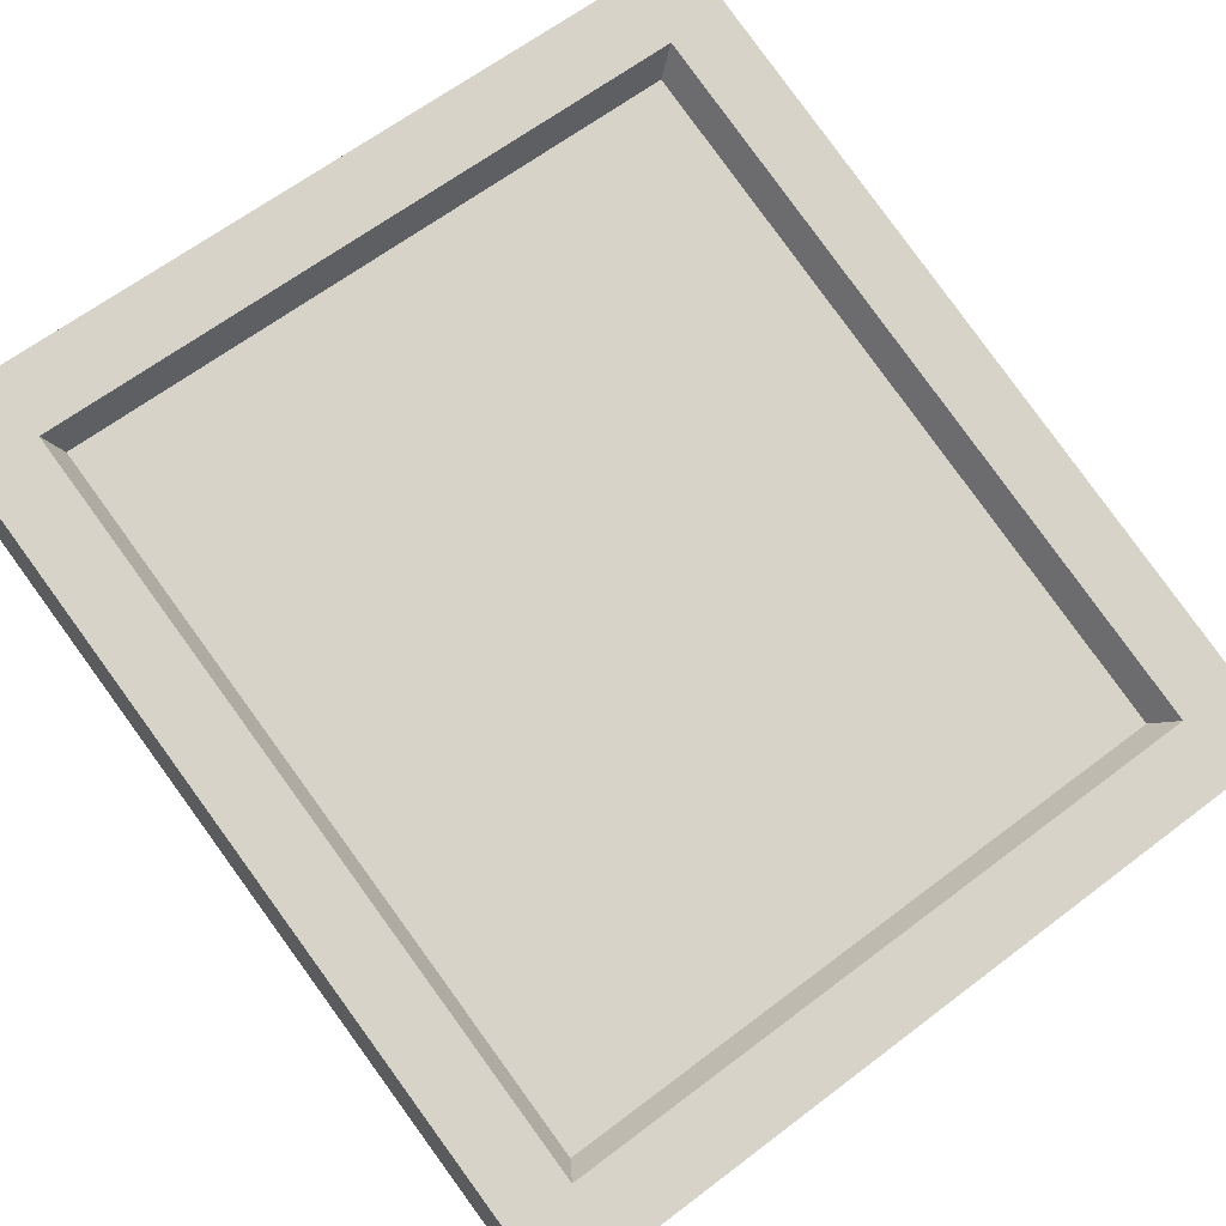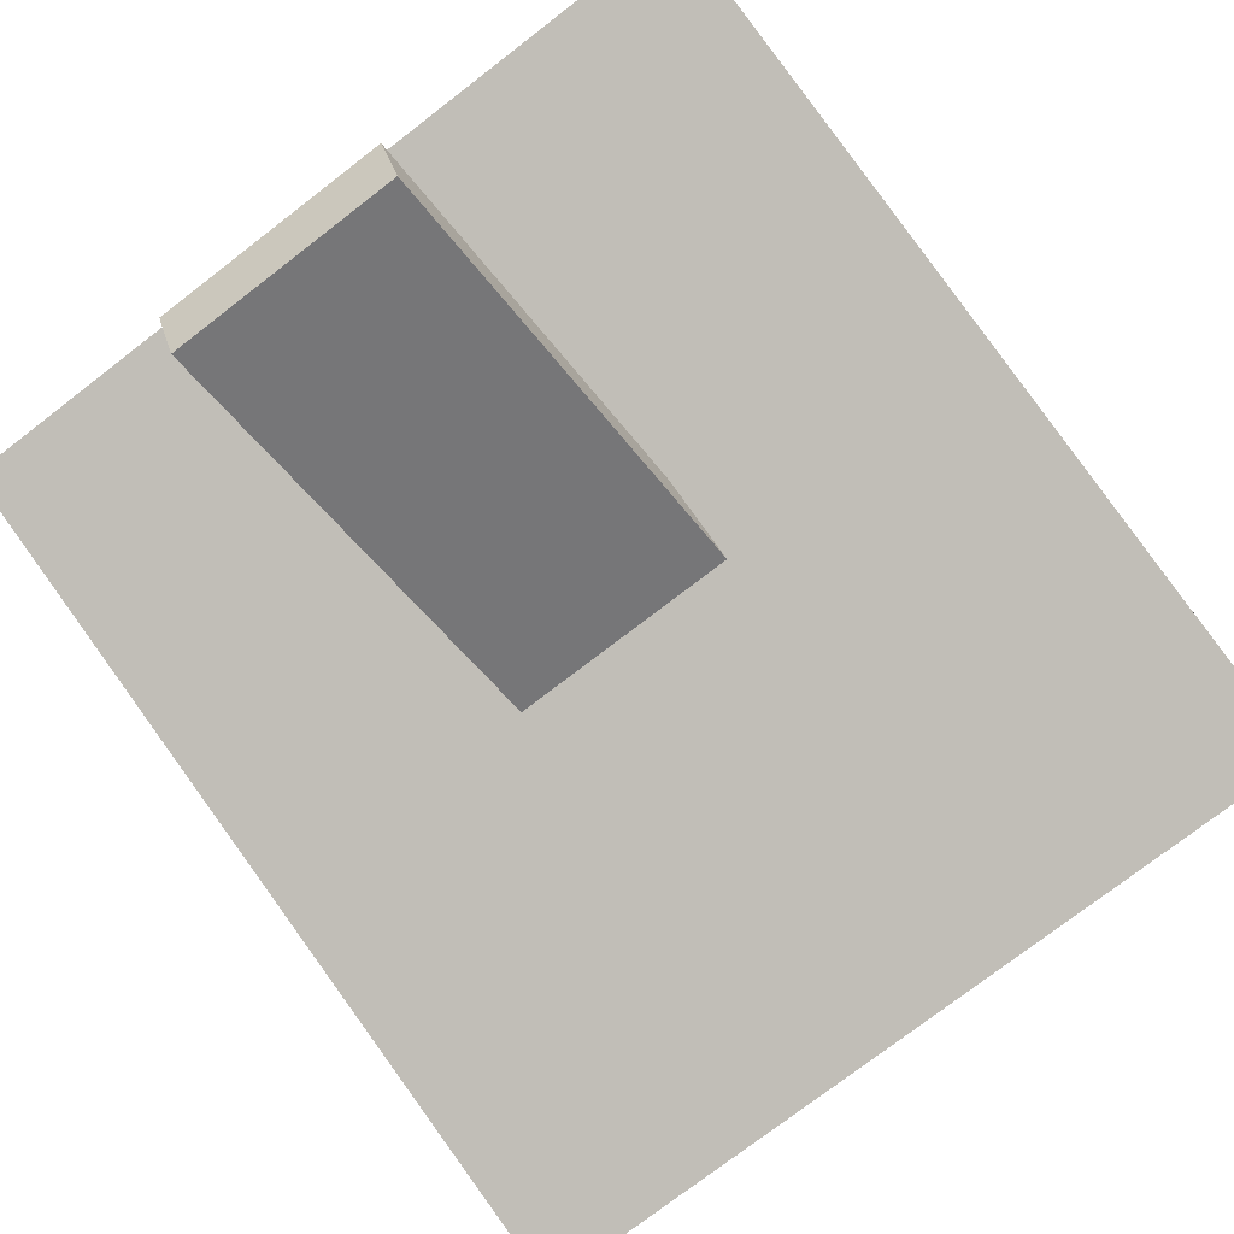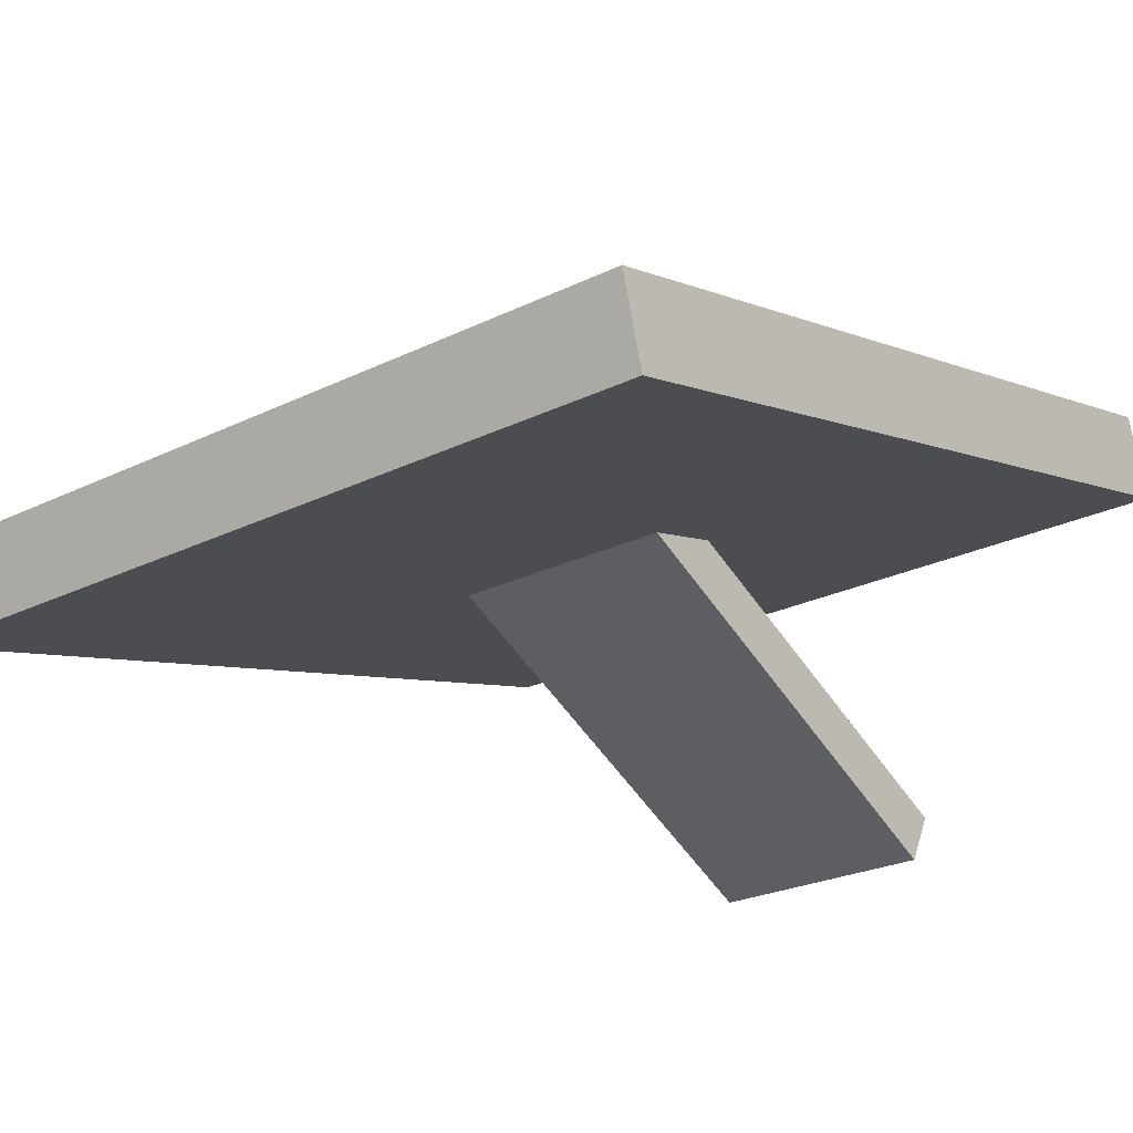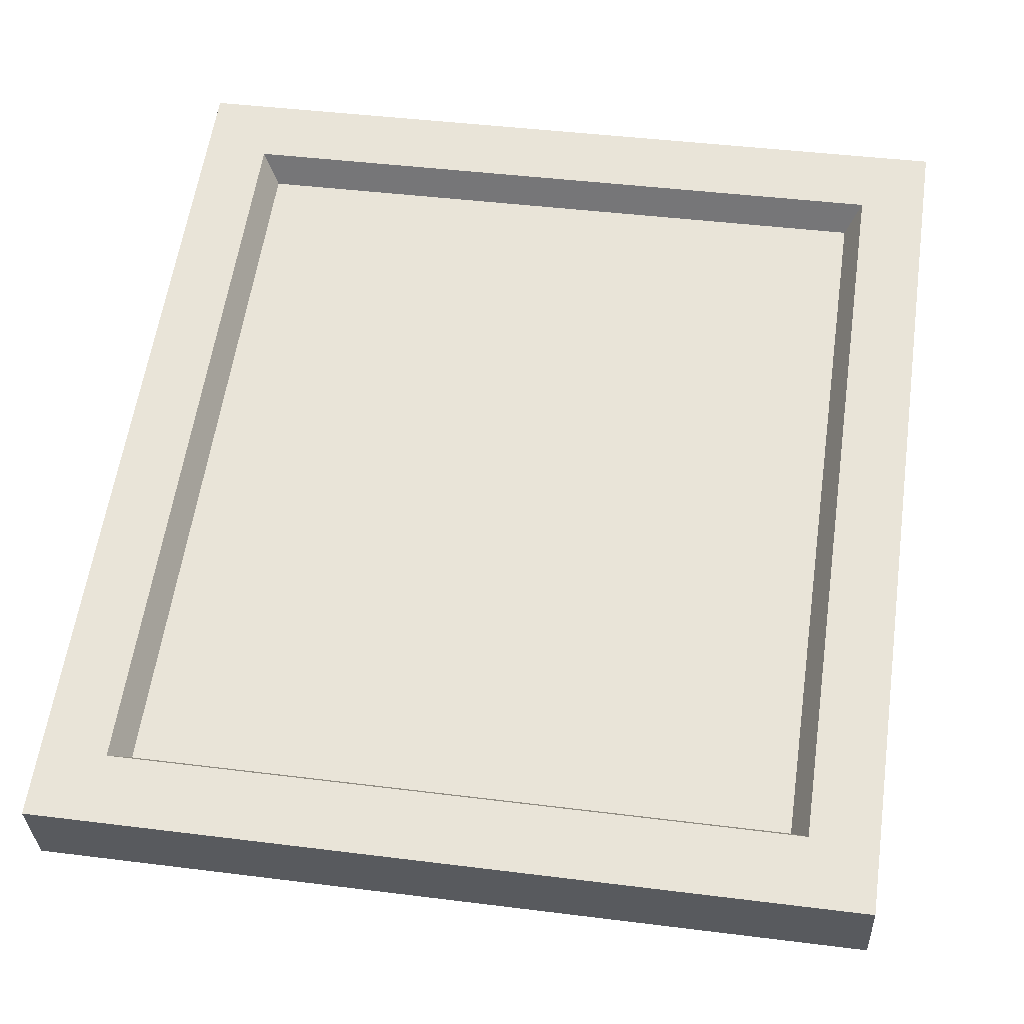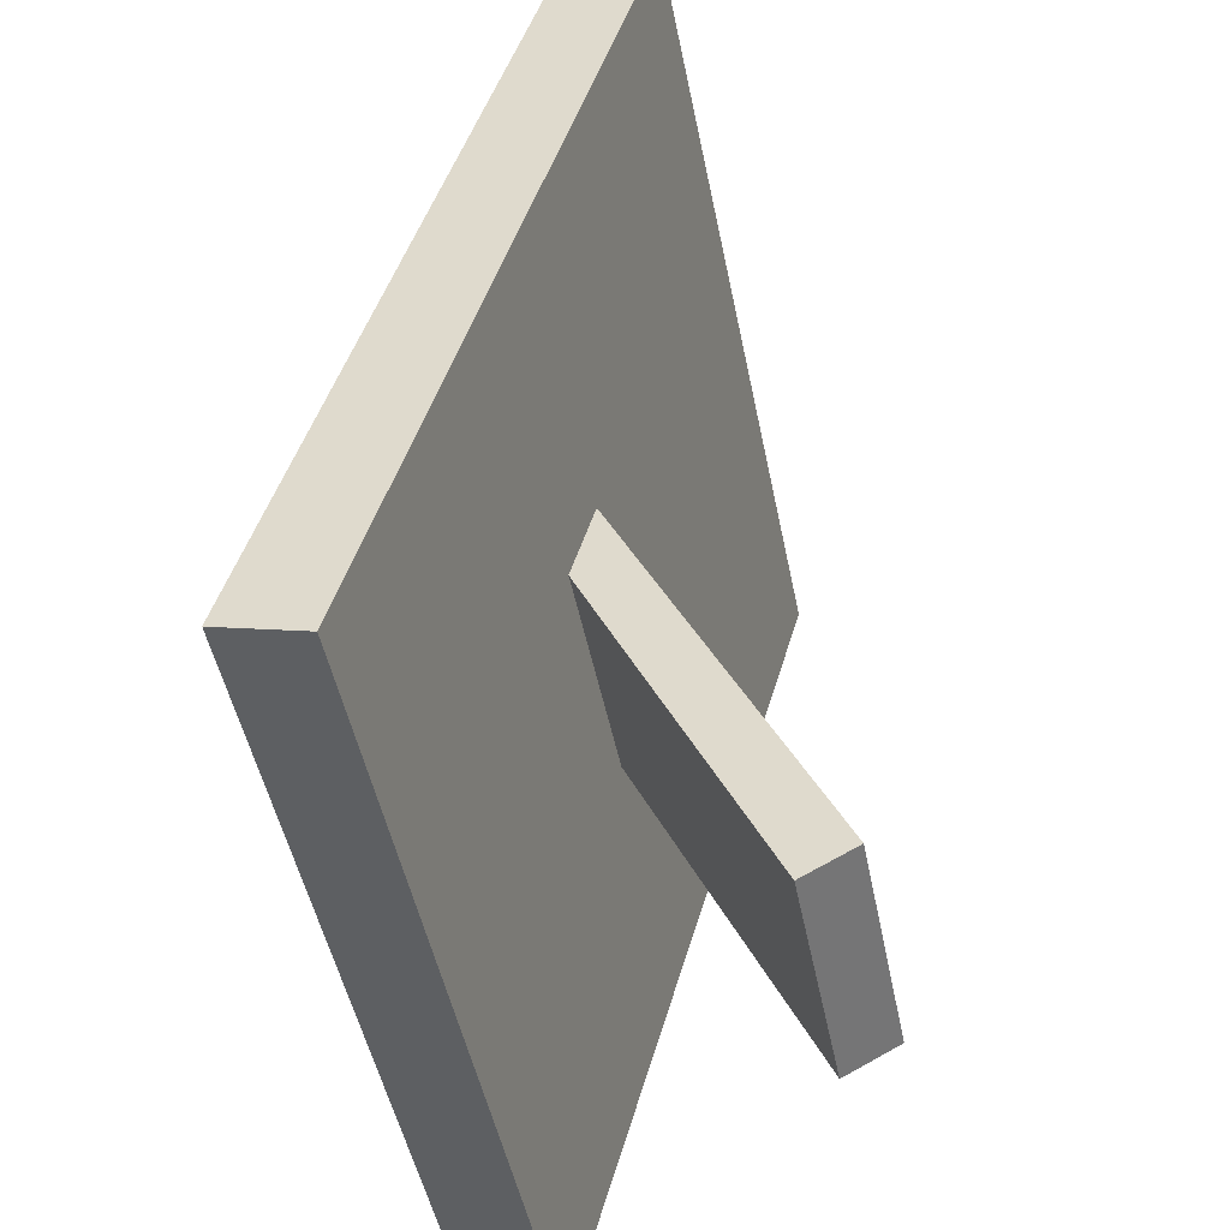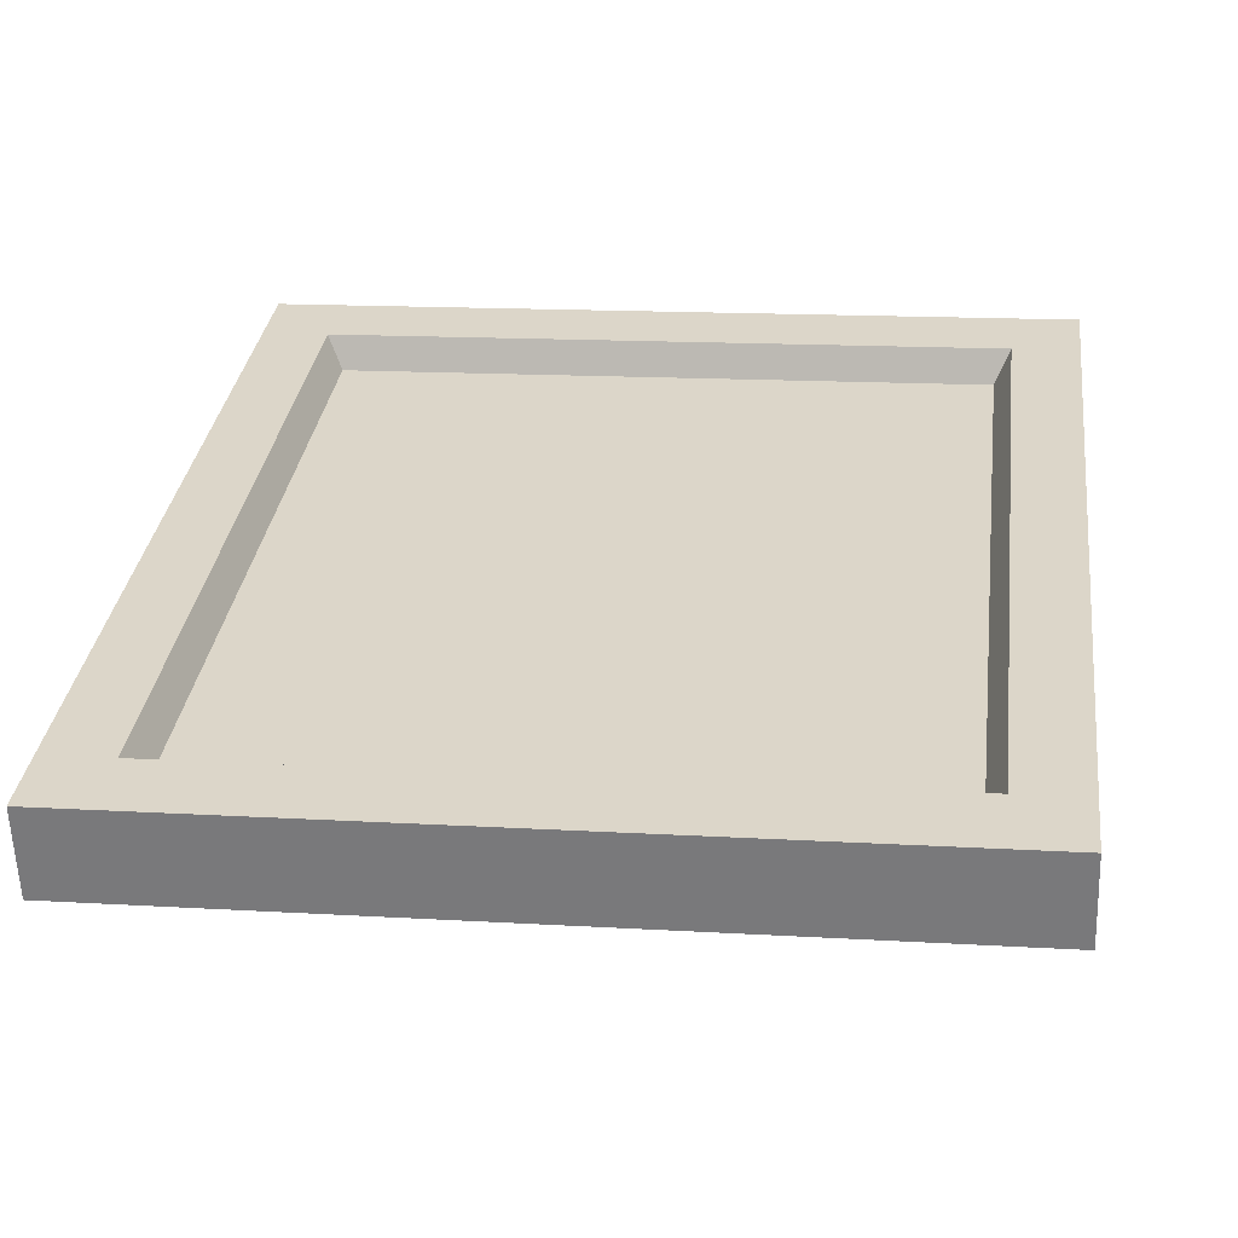
<metadata>
{"format":"obj","ext":"obj","renderer":"f3d","projection":"perspective","resolution":1024,"background":"white","views":[{"elev":63.2,"azim":142.3,"up":"+Z"},{"elev":-76.7,"azim":37.5,"up":"+Z"},{"elev":-25.4,"azim":-142.0,"up":"+Z"},{"elev":42.3,"azim":-171.4,"up":"+Z"},{"elev":-48.8,"azim":101.3,"up":"+Y"},{"elev":15.1,"azim":-172.7,"up":"+Z"}]}
</metadata>
<code>
g SM_Prop_Art_Standing_03
v 0.05845 0.2131 0.03928
v 0.06184 0.2129 0.03933
v 0.06937 0.2125 0.03946
v -0.01864 0.2174 0.03807
v -0.006024 0.2351 0.03304
v 0.01336 0.2092 0.04039
v -0.00978 0.1847 0.04733
v -0.07794 0.1514 0.05675
v -0.006919 0.1482 0.05768
v -0.09206 0.2069 0.04103
v -0.04657 0.244 0.03054
v -0.04405 0.1181 0.06619
v -0.06714 0.08352 0.07599
v -0.08042 0.08352 0.07599
v -0.01031 0.1122 0.06788
v 0.0477 0.1136 0.06746
v 0.04811 0.1428 0.05921
v -0.04657 0.244 0.03054
v -0.04716 0.2656 0.02441
v -0.03045 0.253 0.02798
v -0.01864 0.2174 0.03807
v -0.006024 0.2351 0.03304
v -0.03074 0.2728 0.02238
v -0.00317 0.2485 0.02926
v 0.004034 0.2822 0.01972
v 0.009203 0.2477 0.02947
v 0.01244 0.229 0.03478
v 0.01618 0.2592 0.02621
v 0.02735 0.2568 0.02691
v 0.01336 0.2092 0.04039
v 0.0413 0.2168 0.03824
v -0.05134 0.2871 0.01832
v -0.0233 0.2998 0.01472
v 0.004034 0.2822 0.01972
v -0.03074 0.2728 0.02238
v -0.04716 0.2656 0.02441
v -0.03045 0.253 0.02798
v 0.01618 0.2592 0.02621
v 0.009203 0.2477 0.02947
v 0.02735 0.2568 0.02691
v 0.02765 0.2903 0.01743
v 0.0468 0.2748 0.02179
v 0.0413 0.2168 0.03824
v 0.05358 0.2259 0.03566
v 0.05845 0.2131 0.03928
v 0.06973 0.1836 0.04765
v 0.01336 0.2092 0.04039
v -0.006024 0.2351 0.03304
v -0.00317 0.2485 0.02926
v 0.01244 0.229 0.03478
v -0.1373 0.08352 0.07599
v -0.07794 0.1514 0.05675
v -0.08042 0.08352 0.07599
v -0.09206 0.2069 0.04103
v -0.1052 0.2977 0.01532
v -0.1373 0.4021 -0.01427
v -0.04339 0.3522 -0.000119
v 0.05834 0.3758 -0.0068
v 0.1373 0.4021 -0.01427
v 0.1373 0.3486 0.0008936
v -0.05134 0.2871 0.01832
v -0.04716 0.2656 0.02441
v -0.04657 0.244 0.03054
v -0.0233 0.2998 0.01472
v -0.02256 0.3028 0.01386
v 0.02765 0.2903 0.01743
v 0.004034 0.2822 0.01972
v 0.04549 0.3071 0.01267
v 0.0468 0.2748 0.02179
v 0.0504 0.2788 0.02067
v 0.05358 0.2259 0.03566
v 0.05845 0.2131 0.03928
v 0.06184 0.2129 0.03933
v -0.01355 0.08352 0.07599
v -0.01031 0.1122 0.06788
v 0.0477 0.1136 0.06746
v 0.06018 0.09729 0.07209
v 0.06263 0.08352 0.07599
v -0.01355 0.08352 0.07599
v -0.06714 0.08352 0.07599
v -0.04405 0.1181 0.06619
v -0.01031 0.1122 0.06788
v 0.06018 0.09729 0.07209
v 0.0477 0.1136 0.06746
v 0.04811 0.1428 0.05921
v 0.06973 0.1836 0.04765
v 0.1373 0.08352 0.07599
v 0.06263 0.08352 0.07599
v 0.1373 0.2266 0.03546
v 0.07876 0.194 0.0447
v 0.07361 0.2122 0.03953
v 0.1373 0.322 0.008444
v 0.07361 0.2122 0.03953
v 0.07876 0.194 0.0447
v 0.06973 0.1836 0.04765
v 0.06937 0.2125 0.03946
v 0.05845 0.2131 0.03928
v 0.0504 0.2788 0.02067
v 0.04549 0.3071 0.01267
v 0.05666 0.3089 0.01215
v 0.06047 0.28 0.02035
v 0.06937 0.2125 0.03946
v 0.06184 0.2129 0.03933
v -0.00978 0.1847 0.04733
v 0.01336 0.2092 0.04039
v 0.0413 0.2168 0.03824
v 0.06973 0.1836 0.04765
v 0.04811 0.1428 0.05921
v -0.006919 0.1482 0.05768
v -0.02256 0.3028 0.01386
v -0.1052 0.2977 0.01532
v -0.04339 0.3522 -0.000119
v 0.04549 0.3071 0.01267
v 0.05834 0.3758 -0.0068
v 0.05666 0.3089 0.01215
v 0.1373 0.3486 0.0008936
v 0.1373 0.322 0.008444
v 0.1373 0.322 0.008444
v 0.07361 0.2122 0.03953
v 0.06937 0.2125 0.03946
v 0.06047 0.28 0.02035
v 0.05666 0.3089 0.01215
v 0.2306 -0.01351 0.07074
v 0.2306 0.482 -0.06963
v -0.2306 0.482 -0.06963
v -0.2306 -0.01351 0.07074
v 0.2306 0.482 -0.06963
v 0.2306 0.4955 -0.02195
v -0.2306 0.4955 -0.02195
v -0.2306 0.482 -0.06963
v 0.2306 0 0.1184
v 0.2306 -0.01351 0.07074
v -0.2306 -0.01351 0.07074
v -0.2306 0 0.1184
v -0.2306 -0.01351 0.07074
v -0.2306 0.482 -0.06963
v -0.2306 0.4955 -0.02195
v -0.2306 0 0.1184
v 0.2306 0 0.1184
v 0.2306 0.4955 -0.02195
v 0.2306 0.482 -0.06963
v 0.2306 -0.01351 0.07074
v 0.1928 0.4572 -0.01108
v 0.1838 0.4437 -0.02604
v -0.1838 0.4437 -0.02604
v -0.1928 0.4572 -0.01108
v -0.1928 0.4572 -0.01108
v -0.1838 0.4437 -0.02604
v -0.1838 0.04199 0.08776
v -0.1928 0.03836 0.1076
v -0.1928 0.03836 0.1076
v -0.1838 0.04199 0.08776
v 0.1838 0.04199 0.08776
v 0.1928 0.03836 0.1076
v 0.1928 0.03836 0.1076
v 0.1838 0.04199 0.08776
v 0.1838 0.4437 -0.02604
v 0.1928 0.4572 -0.01108
v -0.06817 -0.002434 -0.1184
v -0.06817 0.2587 0.00162
v -0.06817 0.2131 0.01609
v -0.06817 -0.01822 -0.08832
v 0.06223 0.2587 0.00162
v 0.06223 -0.002434 -0.1184
v 0.06223 -0.01822 -0.08832
v 0.06223 0.2131 0.01609
v 0.06223 -0.002434 -0.1184
v -0.06817 -0.002434 -0.1184
v -0.06817 -0.01822 -0.08832
v 0.06223 -0.01822 -0.08832
v -0.06817 -0.01822 -0.08832
v -0.06817 0.2131 0.01609
v 0.06223 0.2131 0.01609
v 0.06223 -0.01822 -0.08832
v 0.06223 -0.002434 -0.1184
v 0.06223 0.2587 0.00162
v -0.06817 0.2587 0.00162
v -0.06817 -0.002434 -0.1184
v 0.2306 0.4955 -0.02195
v 0.1928 0.4572 -0.01108
v -0.1928 0.4572 -0.01108
v -0.2306 0.4955 -0.02195
v 0.2306 0 0.1184
v -0.1928 0.03836 0.1076
v 0.1928 0.03836 0.1076
v -0.2306 0 0.1184
v 0.1838 0.4437 -0.02604
v 0.1373 0.4021 -0.01427
v -0.1373 0.4021 -0.01427
v -0.1838 0.4437 -0.02604
v 0.1838 0.04199 0.08776
v -0.1373 0.08352 0.07599
v 0.1373 0.08352 0.07599
v -0.1838 0.04199 0.08776
g SM_Prop_Art_Standing_03_0
f 3 2 1
f 6 5 4
f 7 6 4
f 7 4 8
f 9 7 8
f 4 10 8
f 4 11 10
f 12 9 8
f 12 8 13
f 8 14 13
f 12 15 9
f 15 16 9
f 16 17 9
f 20 19 18
f 20 18 21
f 21 22 20
f 23 20 22
f 24 23 22
f 24 25 23
f 26 25 24
f 26 24 27
f 28 26 27
f 29 28 27
f 29 27 30
f 31 29 30
f 34 33 32
f 35 34 32
f 35 32 36
f 37 35 36
f 39 38 34
f 34 38 40
f 41 34 40
f 40 42 41
f 40 43 42
f 43 44 42
f 43 45 44
f 43 46 45
f 49 48 47
f 50 49 47
f 53 52 51
f 52 54 51
f 54 55 51
f 55 56 51
f 55 57 56
f 57 58 56
f 58 59 56
f 58 60 59
f 61 55 54
f 62 61 54
f 54 63 62
f 55 61 64
f 65 55 64
f 65 64 66
f 64 67 66
f 68 65 66
f 68 66 69
f 70 68 69
f 70 69 71
f 70 71 72
f 72 73 70
f 76 75 74
f 77 76 74
f 77 74 78
f 81 80 79
f 82 81 79
f 85 84 83
f 86 85 83
f 86 83 87
f 83 88 87
f 86 87 89
f 90 86 89
f 91 90 89
f 91 89 92
f 95 94 93
f 93 96 95
f 96 97 95
f 100 99 98
f 101 100 98
f 101 98 102
f 98 103 102
f 106 105 104
f 107 106 104
f 107 104 108
f 104 109 108
f 112 111 110
f 112 110 113
f 114 112 113
f 114 113 115
f 114 115 116
f 115 117 116
f 120 119 118
f 121 120 118
f 122 121 118
f 125 124 123
f 126 125 123
f 129 128 127
f 130 129 127
f 133 132 131
f 134 133 131
f 137 136 135
f 138 137 135
f 141 140 139
f 142 141 139
f 145 144 143
f 146 145 143
f 149 148 147
f 150 149 147
f 153 152 151
f 154 153 151
f 157 156 155
f 158 157 155
f 161 160 159
f 162 161 159
f 165 164 163
f 166 165 163
f 169 168 167
f 170 169 167
f 173 172 171
f 174 173 171
f 177 176 175
f 178 177 175
f 181 180 179
f 182 181 179
f 179 180 183
f 184 181 182
f 180 185 183
f 186 184 182
f 183 185 186
f 185 184 186
f 189 188 187
f 190 189 187
f 187 188 191
f 192 189 190
f 188 193 191
f 194 192 190
f 191 193 194
f 193 192 194

</code>
